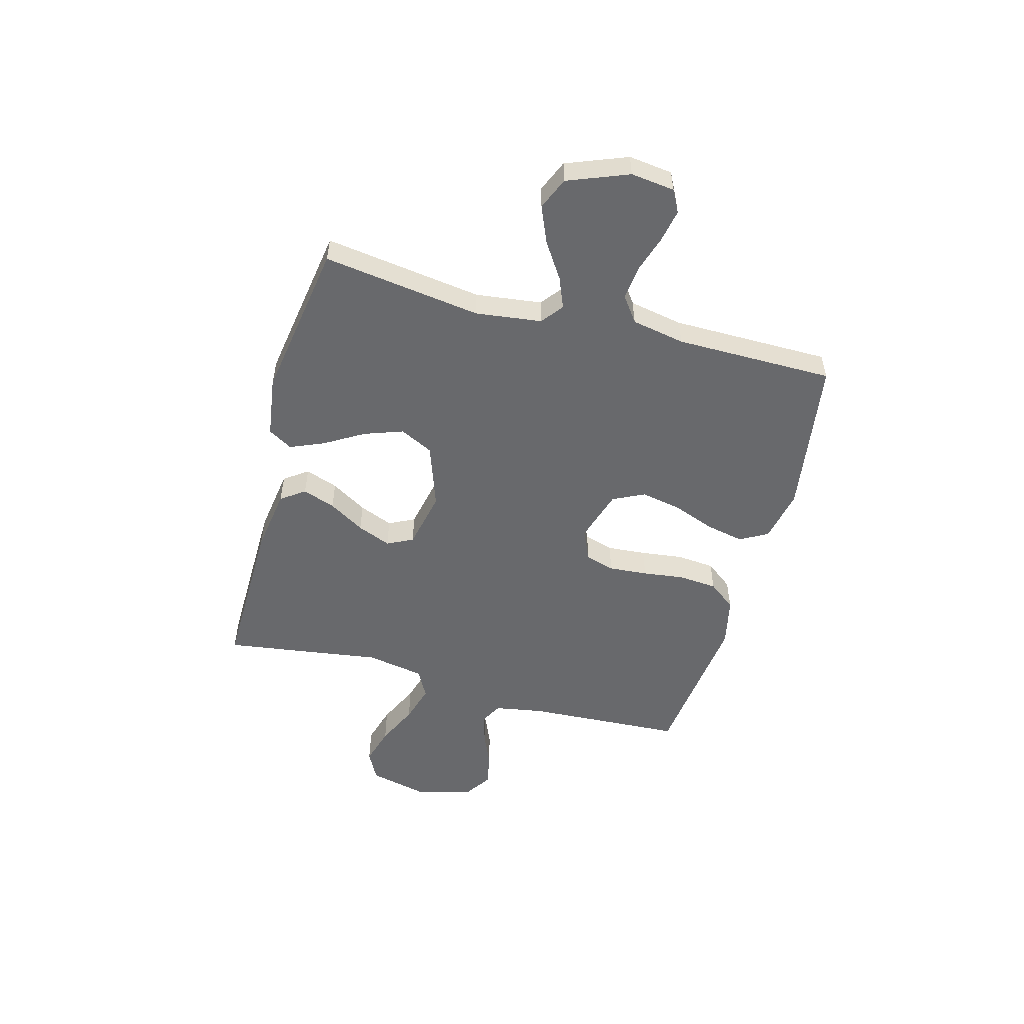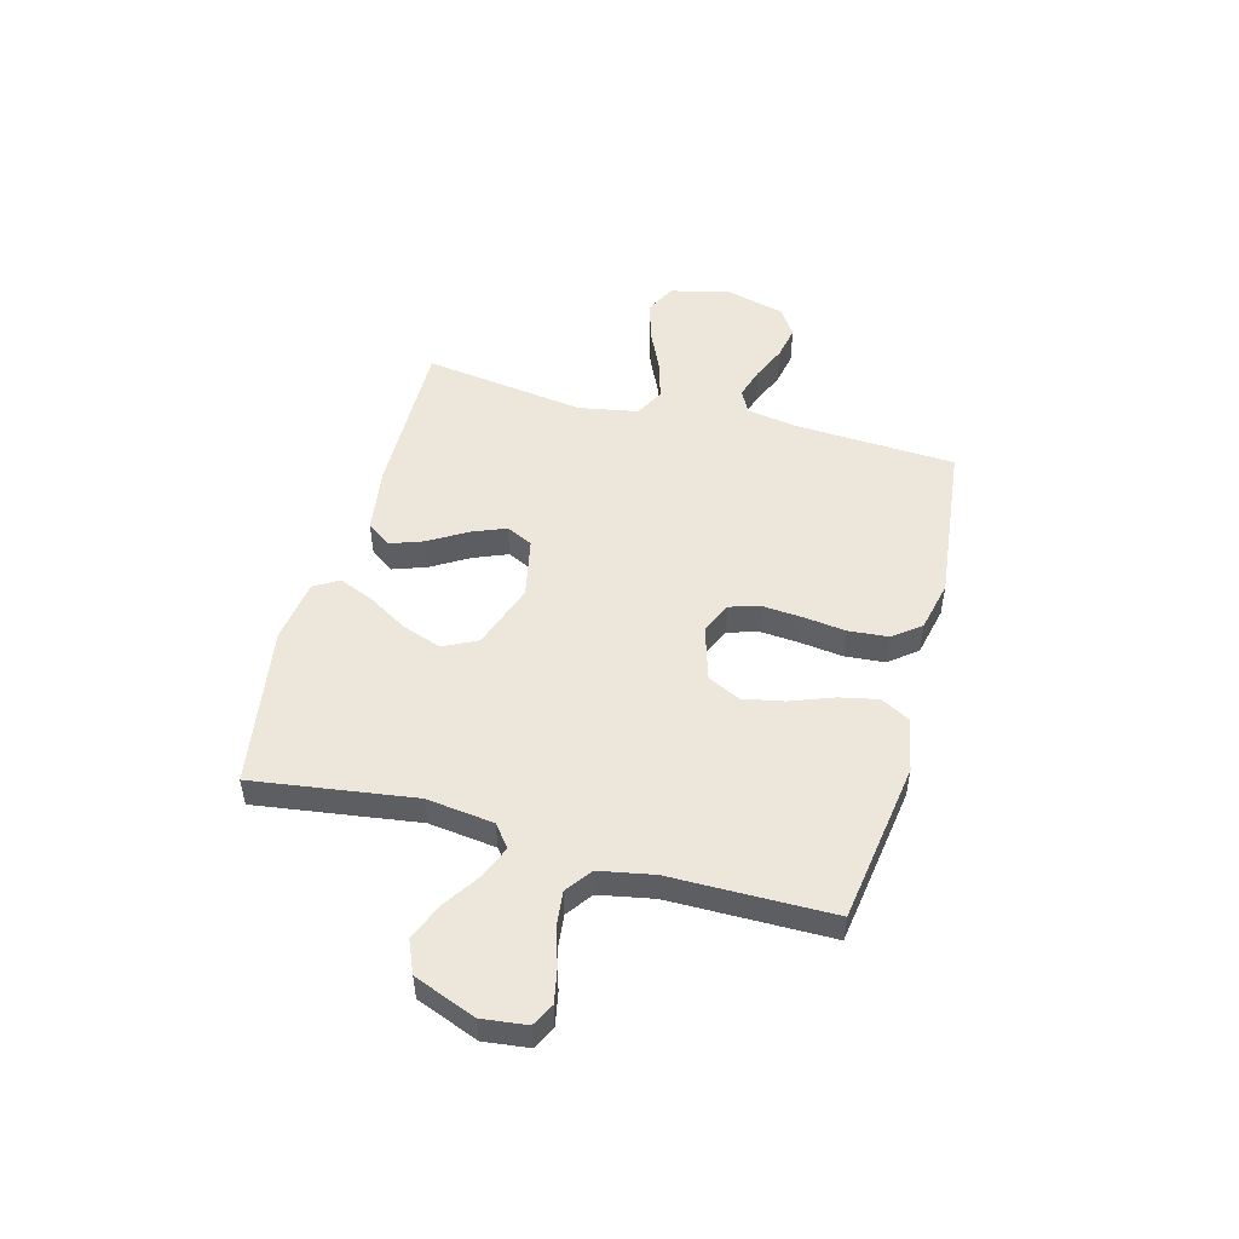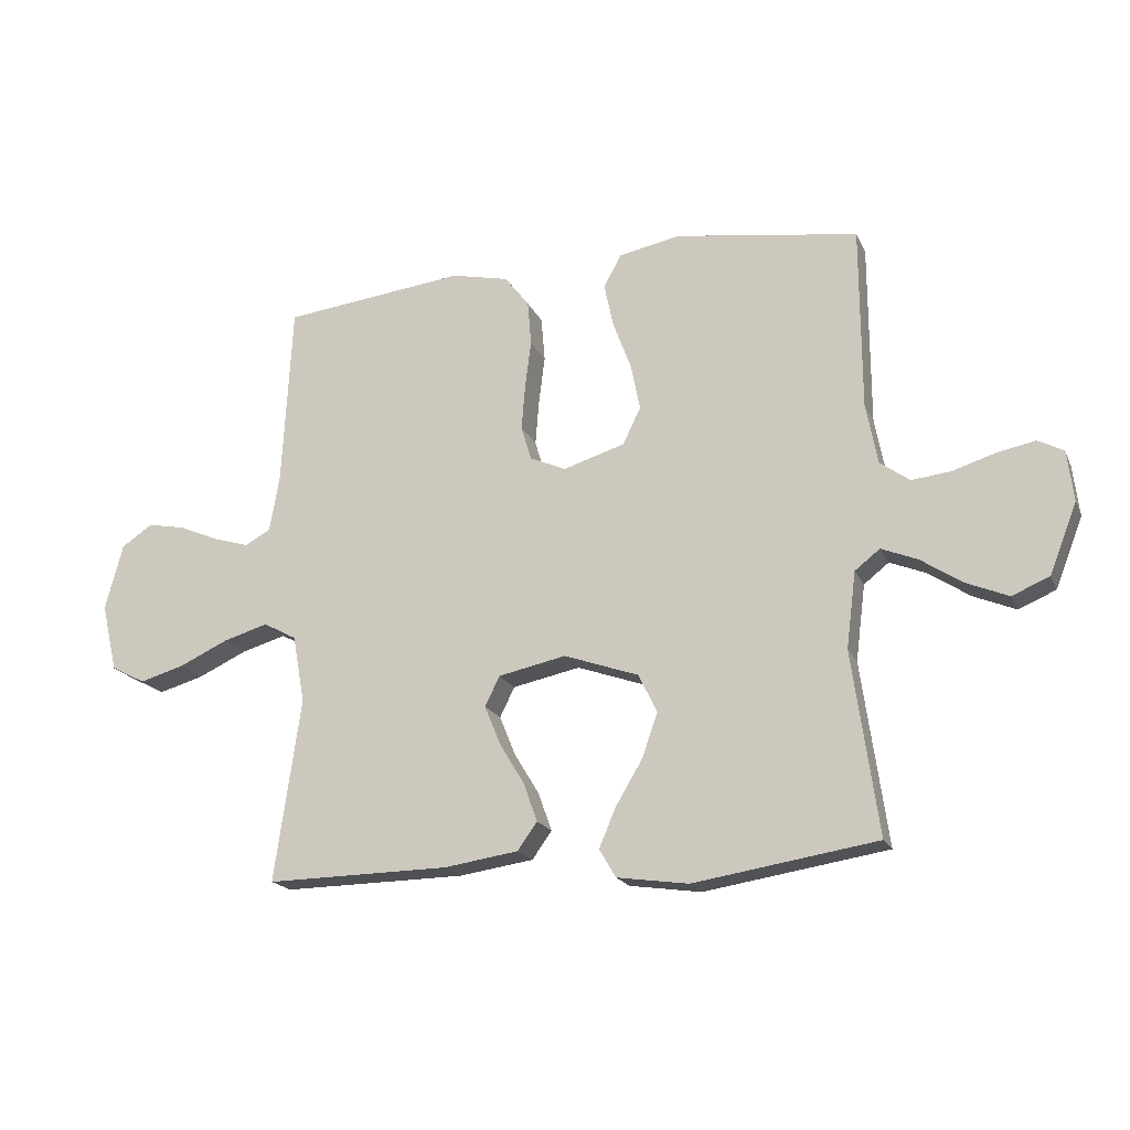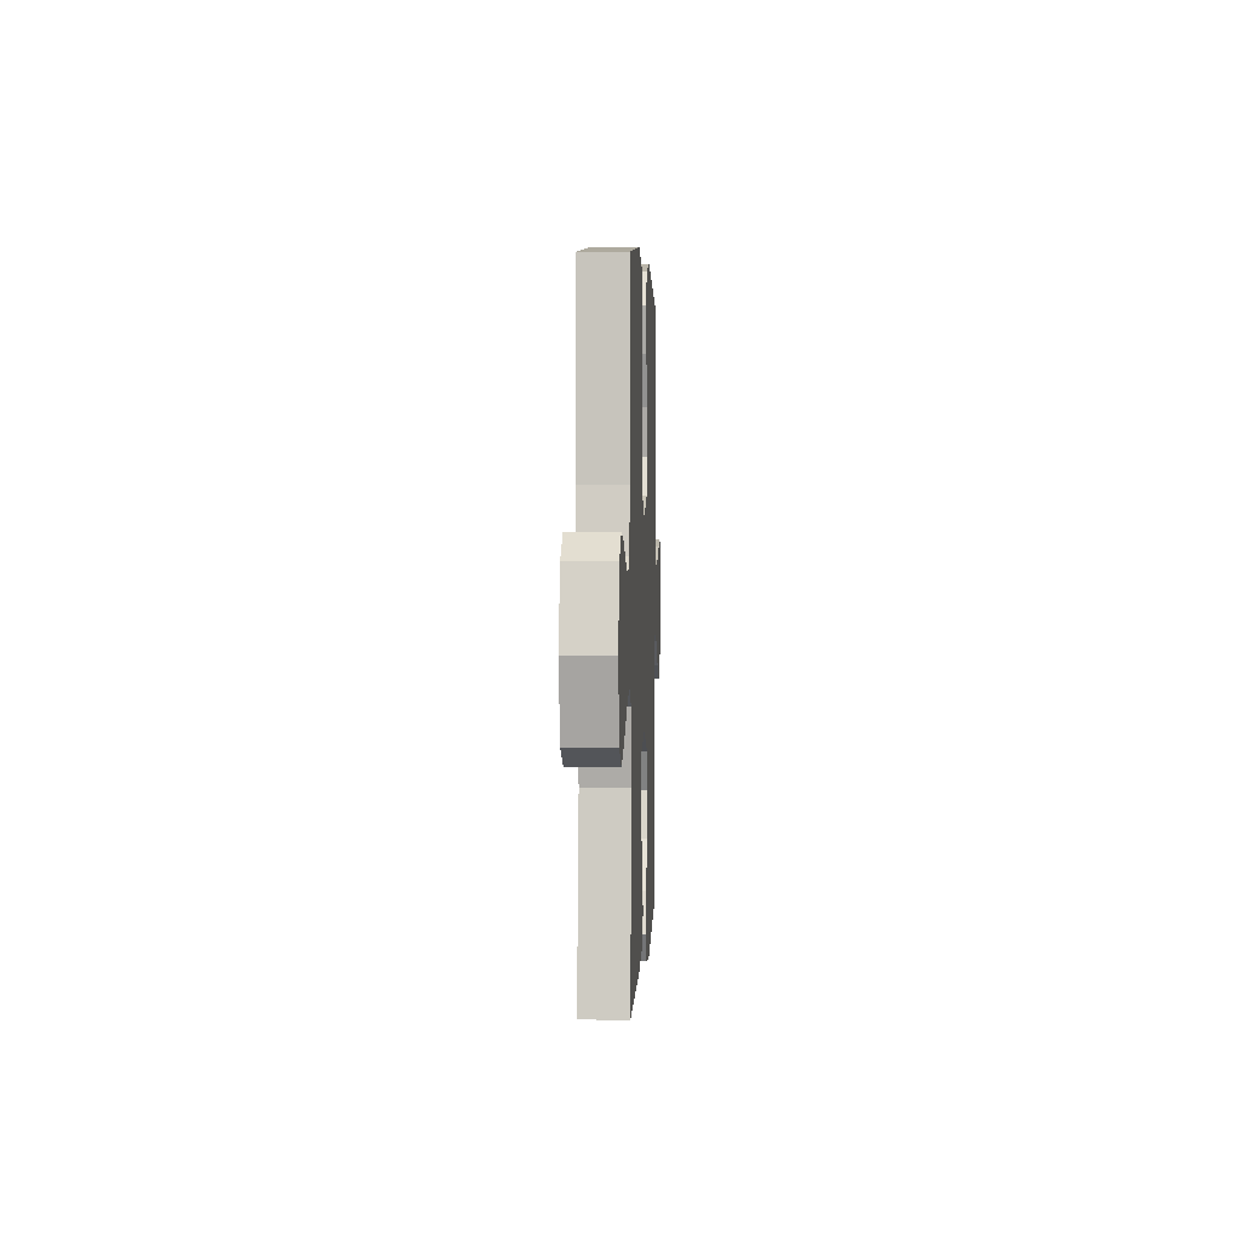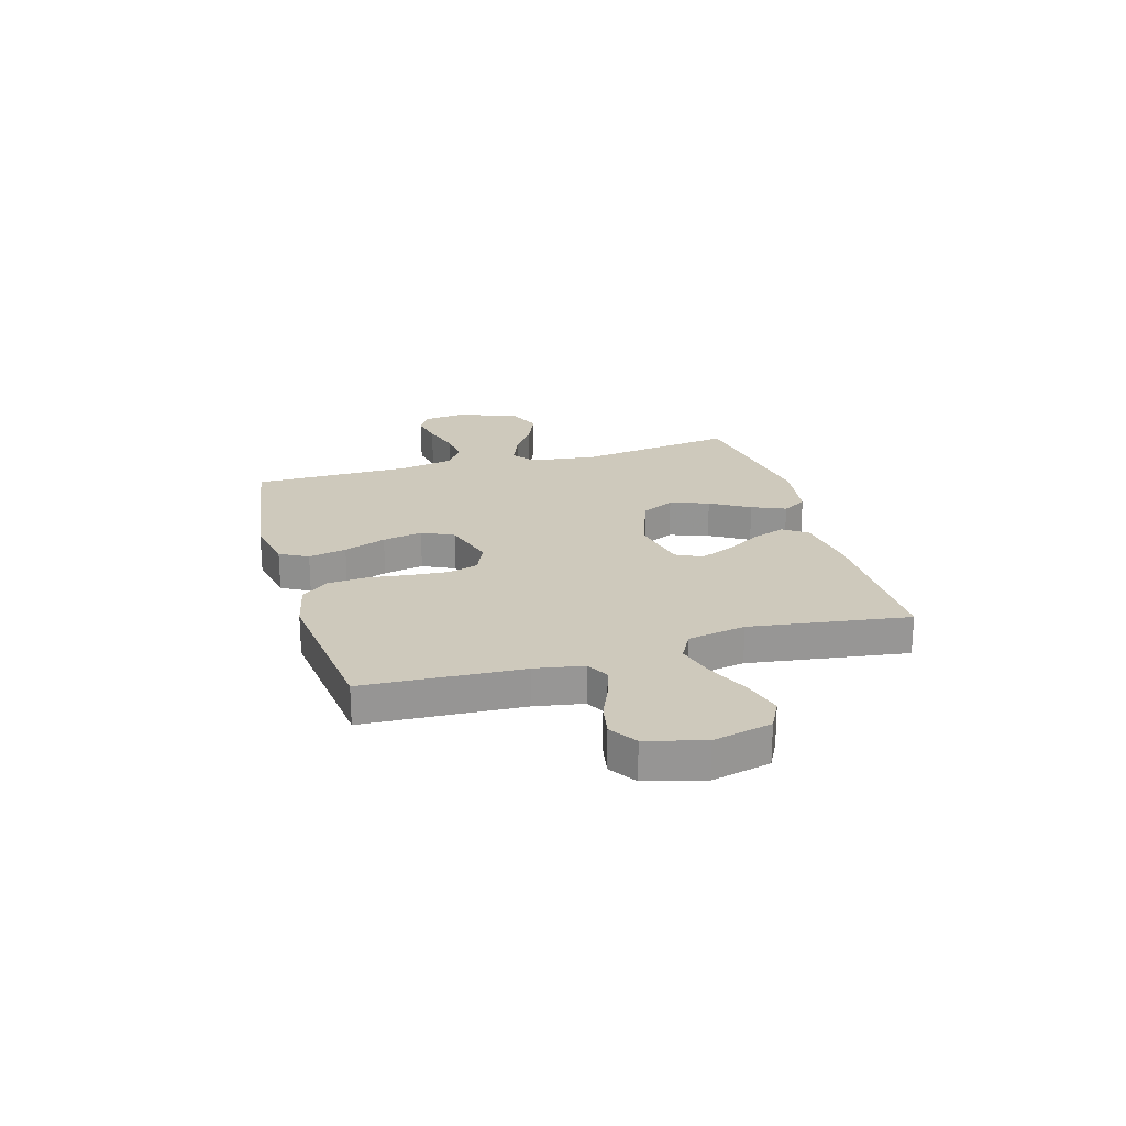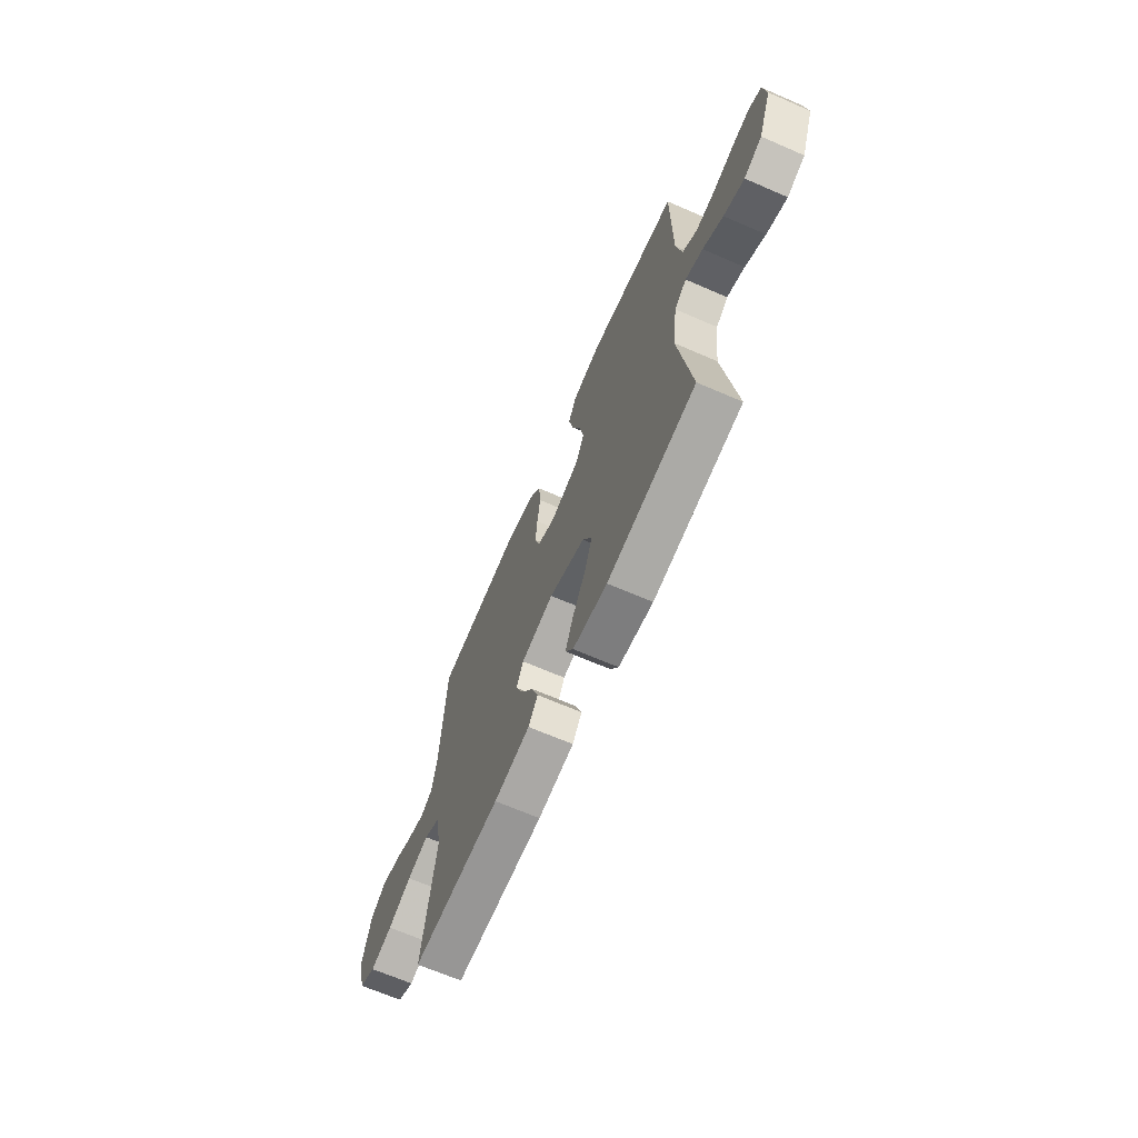
<metadata>
{"format":"obj","ext":"obj","renderer":"f3d","projection":"perspective","resolution":1024,"background":"white","views":[{"elev":-52.7,"azim":-105.2,"up":"+Y"},{"elev":50.5,"azim":-75.0,"up":"+Y"},{"elev":-18.8,"azim":-161.3,"up":"+Z"},{"elev":2.9,"azim":92.6,"up":"+Z"},{"elev":22.5,"azim":73.9,"up":"+Y"},{"elev":-67.2,"azim":-113.5,"up":"+Z"}]}
</metadata>
<code>
v -0.5 0.07 -0.5
v -0.458 0.07 -0.2
v -0.474 0.07 -0.075
v -0.515 0.07 -0.043
v -0.574 0.07 -0.067
v -0.642 0.07 -0.112
v -0.711 0.07 -0.141
v -0.772 0.07 -0.115
v -0.817 0.07 0
v -0.807 0.07 0.083
v -0.765 0.07 0.105
v -0.703 0.07 0.093
v -0.633 0.07 0.071
v -0.568 0.07 0.064
v -0.52 0.07 0.099
v -0.501 0.07 0.2
v -0.5 0.07 0.5
v -0.2 0.07 0.545
v -0.099 0.07 0.525
v -0.07 0.07 0.472
v -0.085 0.07 0.4
v -0.115 0.07 0.32
v -0.13 0.07 0.244
v -0.101 0.07 0.184
v 0 0.07 0.153
v 0.059 0.07 0.179
v 0.076 0.07 0.235
v 0.07 0.07 0.309
v 0.06 0.07 0.388
v 0.066 0.07 0.461
v 0.106 0.07 0.513
v 0.2 0.07 0.534
v 0.5 0.07 0.5
v 0.516 0.07 0.2
v 0.532 0.07 0.108
v 0.574 0.07 0.085
v 0.633 0.07 0.103
v 0.698 0.07 0.131
v 0.76 0.07 0.143
v 0.811 0.07 0.109
v 0.84 0.07 0
v 0.814 0.07 -0.111
v 0.758 0.07 -0.14
v 0.684 0.07 -0.119
v 0.604 0.07 -0.082
v 0.531 0.07 -0.061
v 0.477 0.07 -0.09
v 0.457 0.07 -0.2
v 0.5 0.07 -0.5
v 0.2 0.07 -0.496
v 0.078 0.07 -0.478
v 0.046 0.07 -0.433
v 0.068 0.07 -0.371
v 0.109 0.07 -0.303
v 0.135 0.07 -0.239
v 0.111 0.07 -0.19
v 0 0.07 -0.167
v -0.122 0.07 -0.21
v -0.153 0.07 -0.273
v -0.127 0.07 -0.346
v -0.083 0.07 -0.42
v -0.056 0.07 -0.484
v -0.083 0.07 -0.53
v -0.2 0.07 -0.547
v -0.5 0 -0.5
v -0.458 0 -0.2
v -0.474 0 -0.075
v -0.515 0 -0.043
v -0.574 0 -0.067
v -0.642 0 -0.112
v -0.711 0 -0.141
v -0.772 0 -0.115
v -0.817 0 0
v -0.807 0 0.083
v -0.765 0 0.105
v -0.703 0 0.093
v -0.633 0 0.071
v -0.568 0 0.064
v -0.52 0 0.099
v -0.501 0 0.2
v -0.5 0 0.5
v -0.2 0 0.545
v -0.099 0 0.525
v -0.07 0 0.472
v -0.085 0 0.4
v -0.115 0 0.32
v -0.13 0 0.244
v -0.101 0 0.184
v 0 0 0.153
v 0.059 0 0.179
v 0.076 0 0.235
v 0.07 0 0.309
v 0.06 0 0.388
v 0.066 0 0.461
v 0.106 0 0.513
v 0.2 0 0.534
v 0.5 0 0.5
v 0.516 0 0.2
v 0.532 0 0.108
v 0.574 0 0.085
v 0.633 0 0.103
v 0.698 0 0.131
v 0.76 0 0.143
v 0.811 0 0.109
v 0.84 0 0
v 0.814 0 -0.111
v 0.758 0 -0.14
v 0.684 0 -0.119
v 0.604 0 -0.082
v 0.531 0 -0.061
v 0.477 0 -0.09
v 0.457 0 -0.2
v 0.5 0 -0.5
v 0.2 0 -0.496
v 0.078 0 -0.478
v 0.046 0 -0.433
v 0.068 0 -0.371
v 0.109 0 -0.303
v 0.135 0 -0.239
v 0.111 0 -0.19
v 0 0 -0.167
v -0.122 0 -0.21
v -0.153 0 -0.273
v -0.127 0 -0.346
v -0.083 0 -0.42
v -0.056 0 -0.484
v -0.083 0 -0.53
v -0.2 0 -0.547
f 64 1 2
f 63 64 2
f 62 63 2
f 61 62 2
f 60 61 2
f 59 60 2 3
f 58 59 3 4
f 57 58 4
f 56 57 4
f 52 53 54
f 51 52 54
f 50 51 54
f 49 50 54
f 48 49 54
f 47 48 54 55
f 46 47 55 56
f 43 44 45
f 42 43 45
f 41 42 45
f 40 41 45
f 39 40 45
f 38 39 45
f 37 38 45
f 36 37 45 46
f 46 56 4
f 36 46 4
f 35 36 4
f 32 33 34
f 31 32 34
f 30 31 34
f 29 30 34
f 28 29 34
f 27 28 34 35
f 20 21 22
f 19 20 22
f 18 19 22
f 17 18 22
f 16 17 22
f 15 16 22 23
f 14 15 23 24
f 11 12 13
f 10 11 13
f 9 10 13
f 8 9 13
f 7 8 13
f 6 7 13
f 5 6 13
f 4 5 13 14
f 26 27 35
f 25 26 35
f 25 35 4 14
f 14 24 25
f 66 65 128
f 66 128 127
f 66 127 126
f 66 126 125
f 66 125 124
f 67 66 124 123
f 68 67 123 122
f 68 122 121
f 68 121 120
f 118 117 116
f 118 116 115
f 118 115 114
f 118 114 113
f 118 113 112
f 119 118 112 111
f 120 119 111 110
f 109 108 107
f 109 107 106
f 109 106 105
f 109 105 104
f 109 104 103
f 109 103 102
f 109 102 101
f 110 109 101 100
f 68 120 110
f 68 110 100
f 68 100 99
f 98 97 96
f 98 96 95
f 98 95 94
f 98 94 93
f 98 93 92
f 99 98 92 91
f 86 85 84
f 86 84 83
f 86 83 82
f 86 82 81
f 86 81 80
f 87 86 80 79
f 88 87 79 78
f 77 76 75
f 77 75 74
f 77 74 73
f 77 73 72
f 77 72 71
f 77 71 70
f 77 70 69
f 78 77 69 68
f 99 91 90
f 99 90 89
f 78 68 99 89
f 89 88 78
f 1 65 66 2
f 2 66 67 3
f 3 67 68 4
f 4 68 69 5
f 5 69 70 6
f 6 70 71 7
f 7 71 72 8
f 8 72 73 9
f 9 73 74 10
f 10 74 75 11
f 11 75 76 12
f 12 76 77 13
f 13 77 78 14
f 14 78 79 15
f 15 79 80 16
f 16 80 81 17
f 17 81 82 18
f 18 82 83 19
f 19 83 84 20
f 20 84 85 21
f 21 85 86 22
f 22 86 87 23
f 23 87 88 24
f 24 88 89 25
f 25 89 90 26
f 26 90 91 27
f 27 91 92 28
f 28 92 93 29
f 29 93 94 30
f 30 94 95 31
f 31 95 96 32
f 32 96 97 33
f 33 97 98 34
f 34 98 99 35
f 35 99 100 36
f 36 100 101 37
f 37 101 102 38
f 38 102 103 39
f 39 103 104 40
f 40 104 105 41
f 41 105 106 42
f 42 106 107 43
f 43 107 108 44
f 44 108 109 45
f 45 109 110 46
f 46 110 111 47
f 47 111 112 48
f 48 112 113 49
f 49 113 114 50
f 50 114 115 51
f 51 115 116 52
f 52 116 117 53
f 53 117 118 54
f 54 118 119 55
f 55 119 120 56
f 56 120 121 57
f 57 121 122 58
f 58 122 123 59
f 59 123 124 60
f 60 124 125 61
f 61 125 126 62
f 62 126 127 63
f 63 127 128 64
f 64 128 65 1

</code>
